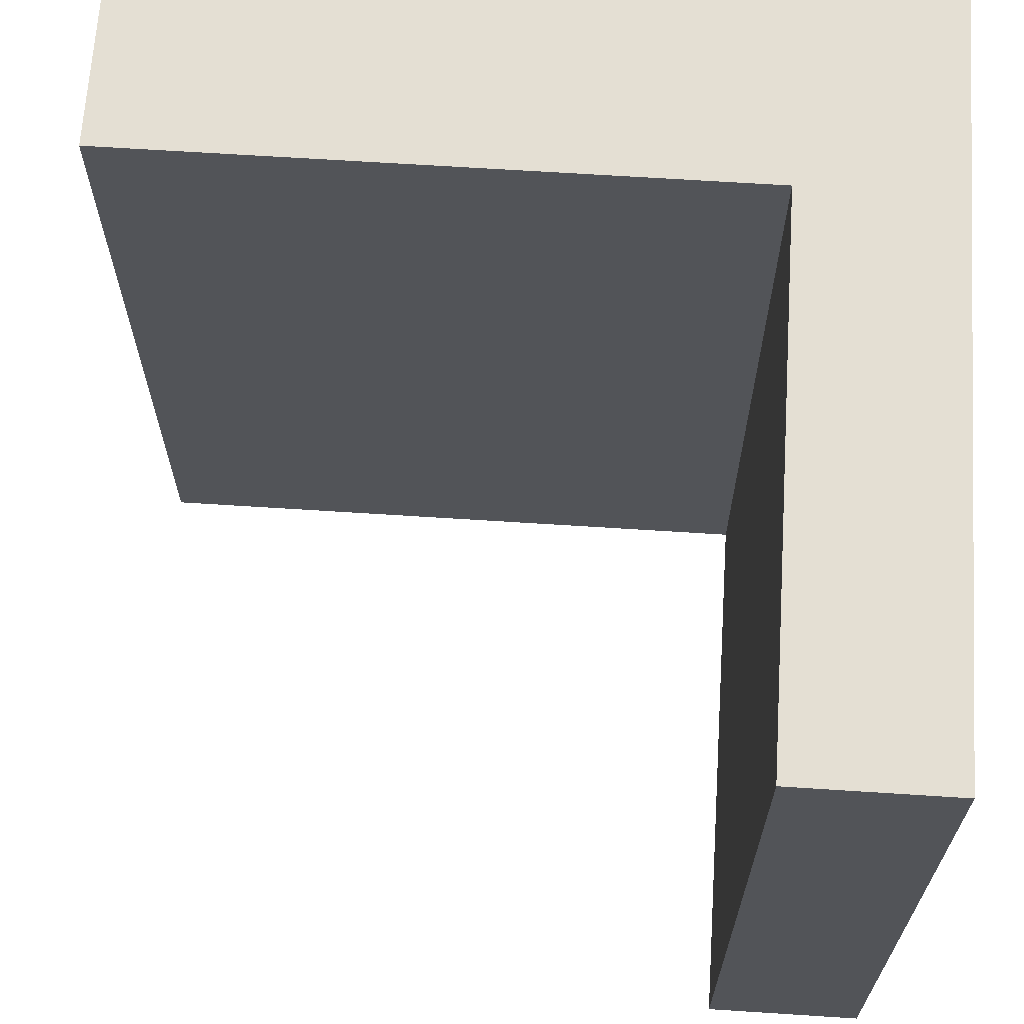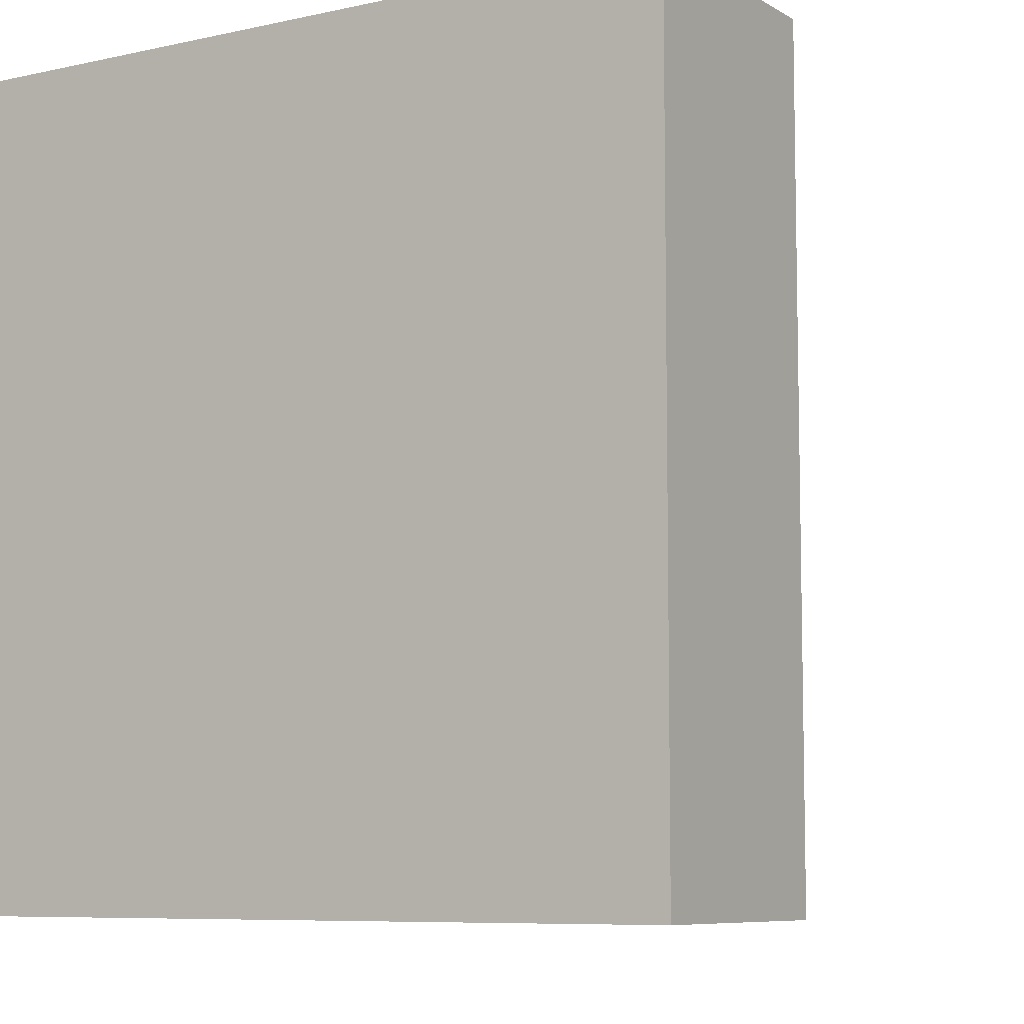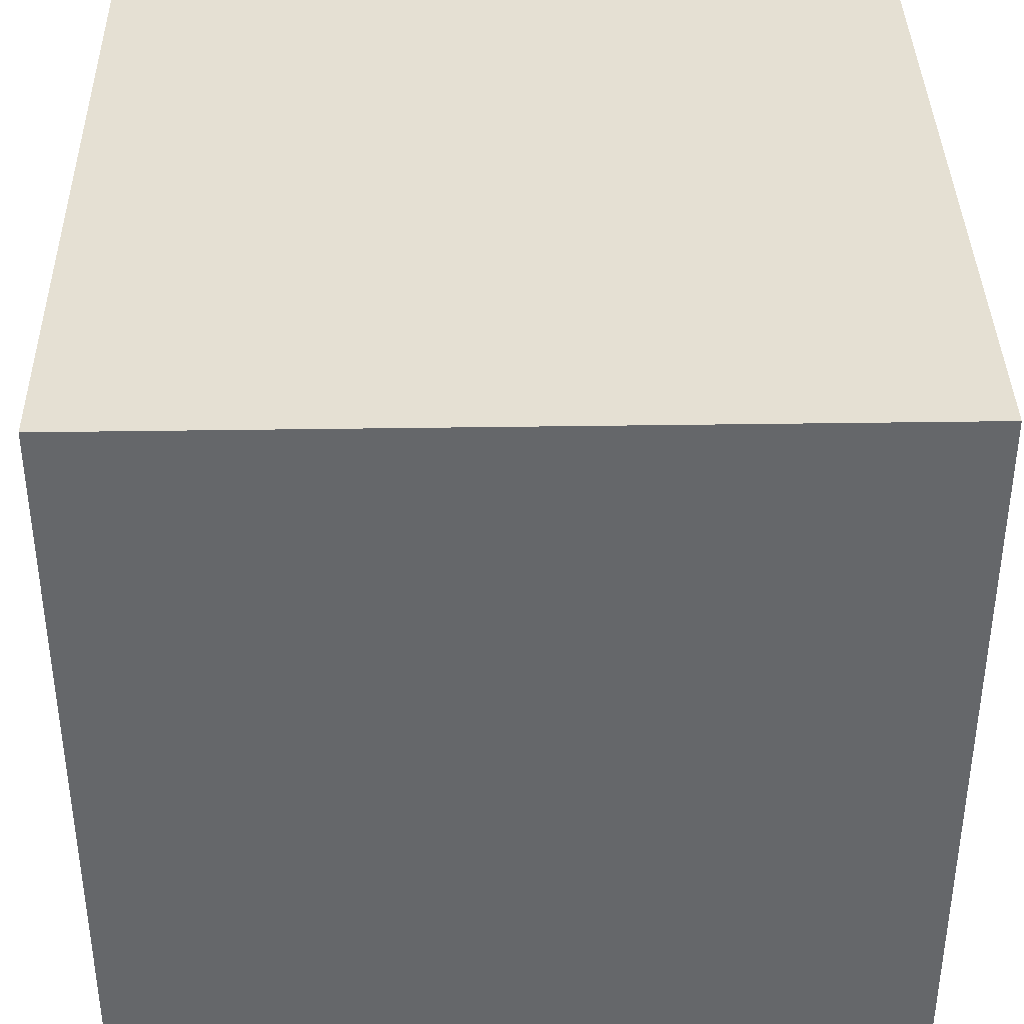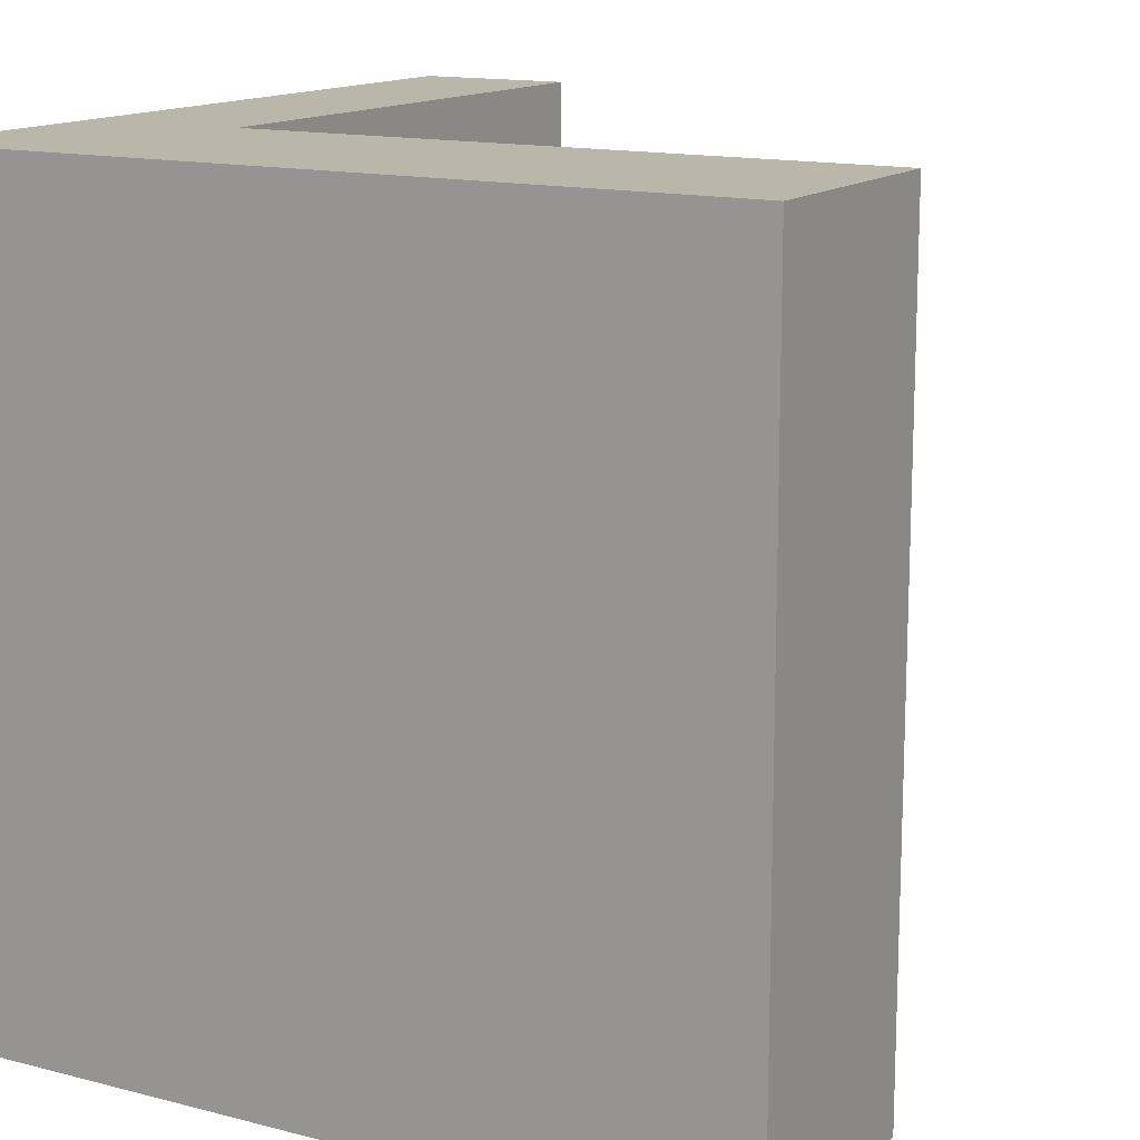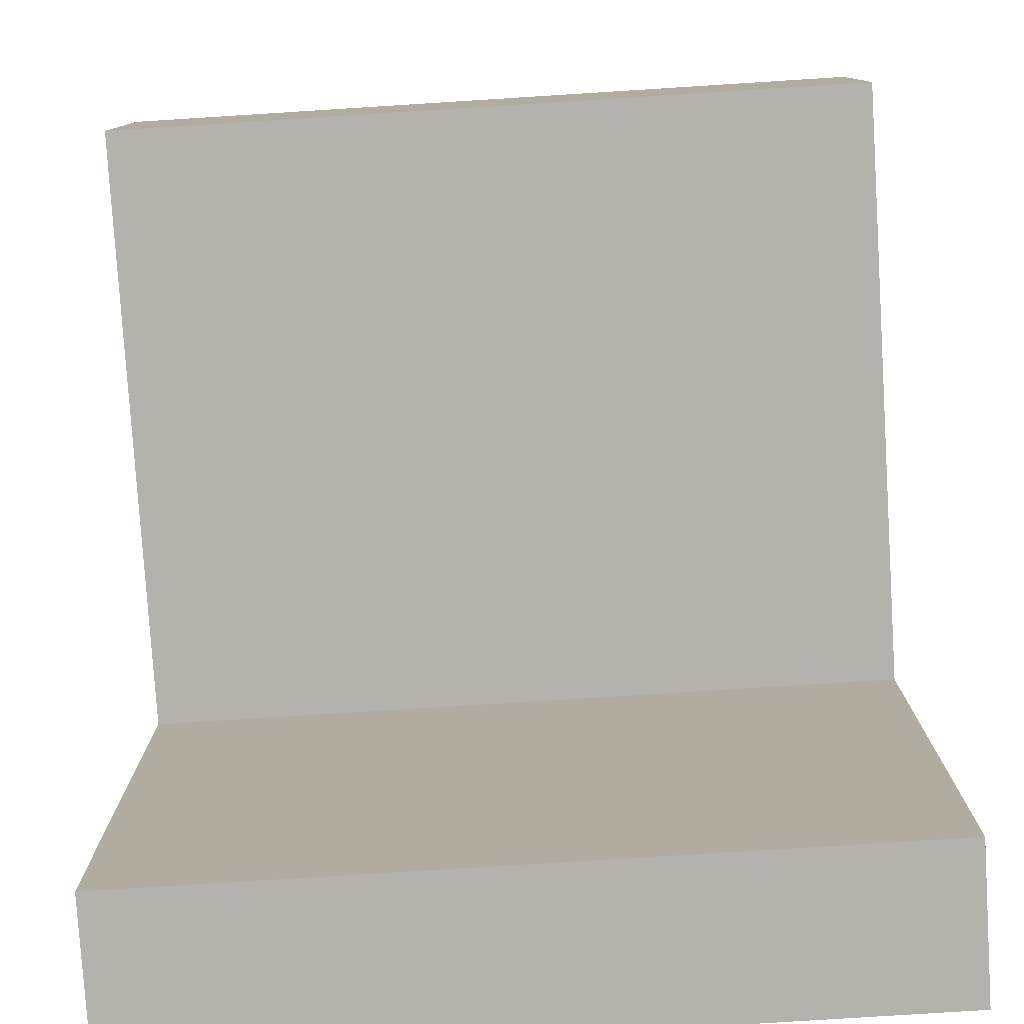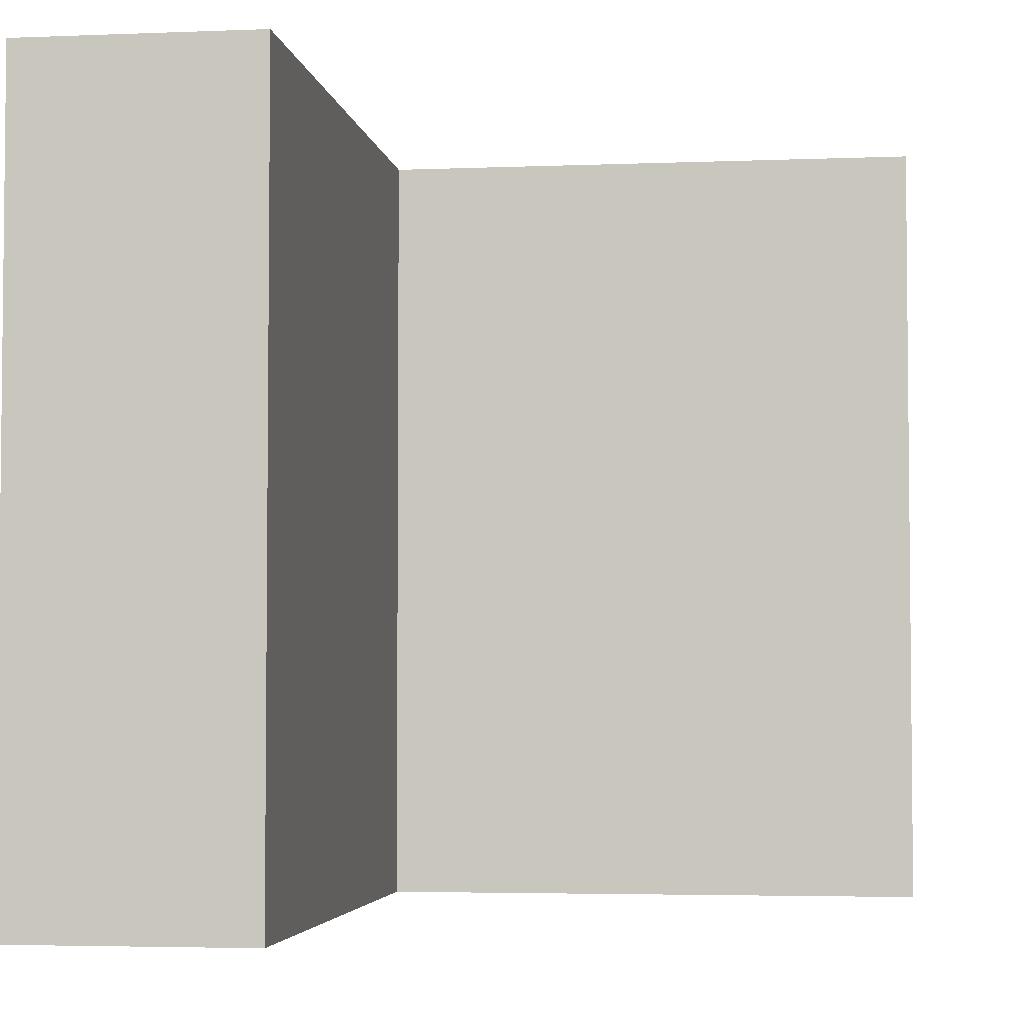
<metadata>
{"format":"obj","ext":"obj","renderer":"f3d","projection":"perspective","resolution":1024,"background":"white","views":[{"elev":66.6,"azim":3.7,"up":"+Z"},{"elev":-7.6,"azim":-147.7,"up":"+Z"},{"elev":38.1,"azim":88.9,"up":"+Y"},{"elev":14.0,"azim":-150.2,"up":"+Z"},{"elev":-79.4,"azim":-86.4,"up":"+Y"},{"elev":-3.8,"azim":-82.3,"up":"+Z"}]}
</metadata>
<code>
g Temple_Tile_Edge_1
v -1 1 -1
v -1 1 1
v 1 1 1
v 1 1 -1
v -1 0.4 -1
v 0.6 0.4 -1
v 0.6 0.4 1
v -1 0.4 1
v 0.6 -1 -1
v 1 -1 -1
v 1 -1 1
v 0.6 -1 1
v -1 0.4 -1
v -1 0.4 1
v -1 1 1
v -1 1 -1
v 0.6 -1 -1
v 0.6 -1 1
v 0.6 0.4 1
v 0.6 0.4 -1
v 1 -1 -1
v 1 1 -1
v 1 1 1
v 1 -1 1
v -1 0.4 1
v 1 0.4 1
v 1 1 1
v -1 1 1
v 0.6 -1 1
v 1 -1 1
v 1 0.4 1
v 0.6 0.4 1
v -1 0.4 -1
v -1 1 -1
v 1 1 -1
v 1 0.4 -1
v 0.6 -1 -1
v 0.6 0.4 -1
v 1 0.4 -1
v 1 -1 -1
f 1 2 3
f 1 3 4
f 5 6 7
f 5 7 8
f 9 10 11
f 9 11 12
f 13 14 15
f 13 15 16
f 17 18 19
f 17 19 20
f 21 22 23
f 21 23 24
f 25 26 27
f 25 27 28
f 29 30 31
f 29 31 32
f 33 34 35
f 33 35 36
f 37 38 39
f 37 39 40

</code>
